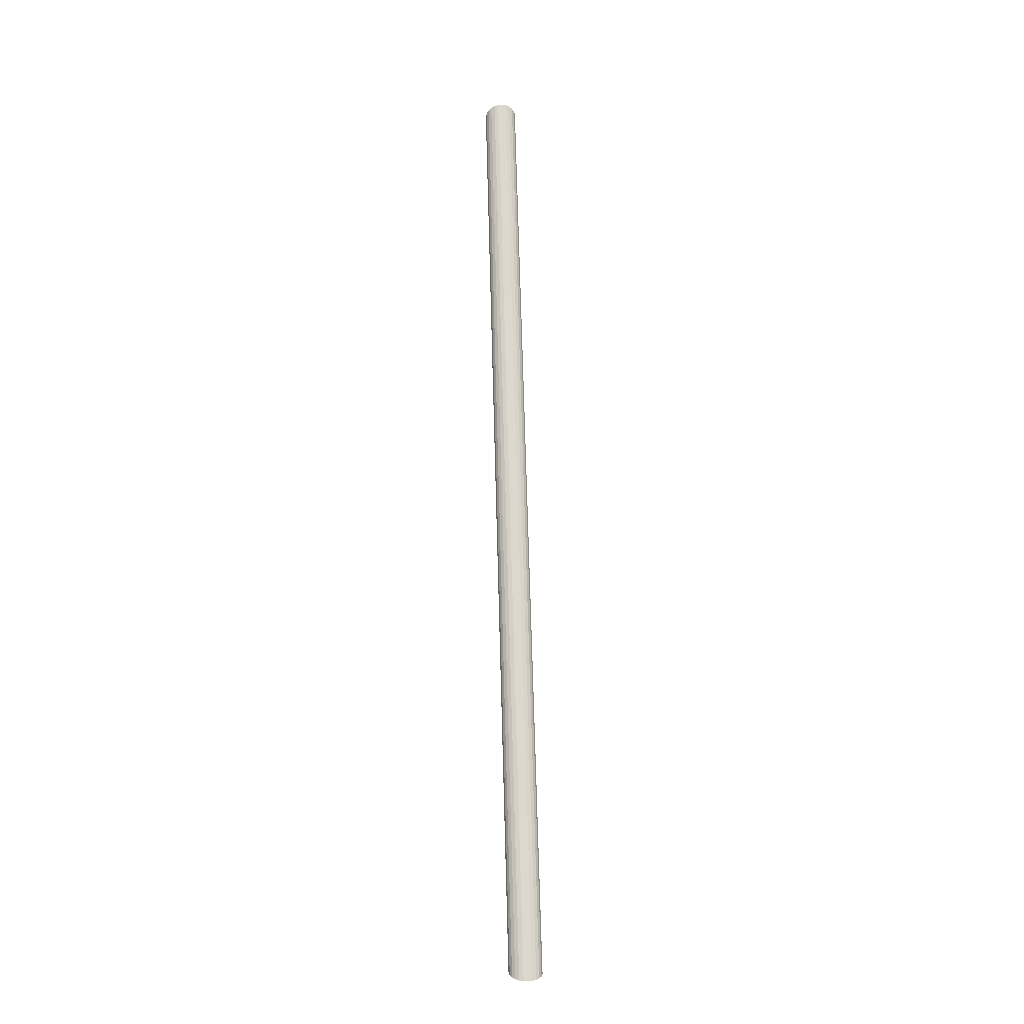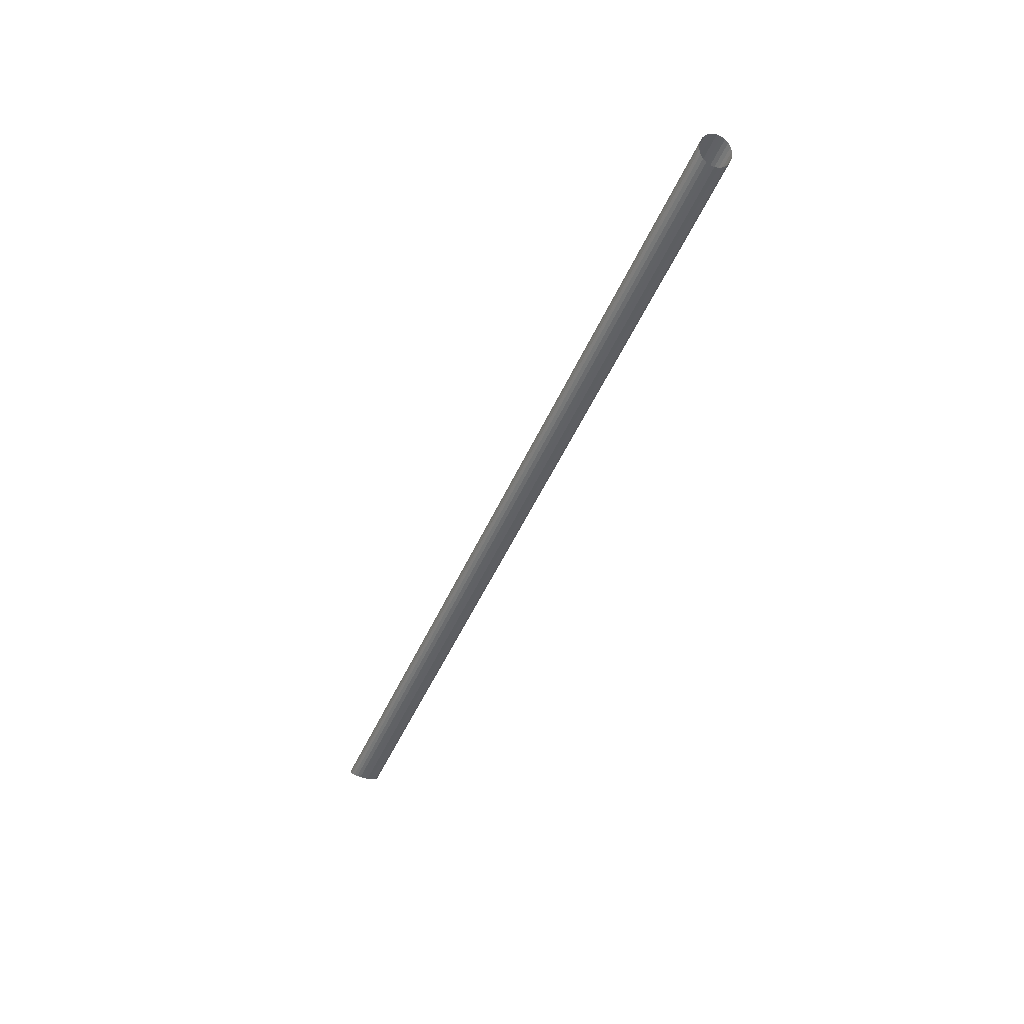
<metadata>
{"format":"obj","ext":"obj","renderer":"f3d","projection":"perspective","resolution":1024,"background":"white","views":[{"elev":72.3,"azim":88.4,"up":"+Y"},{"elev":-47.6,"azim":-112.6,"up":"+Y"}]}
</metadata>
<code>
v -0.2547 -0.1555 -0.1023
v 0.2426 -0.1555 -0.1023
v -0.254 -0.1563 -0.1003
v 0.2418 -0.1563 -0.1003
v -0.2557 -0.1542 -0.104
v 0.2436 -0.1542 -0.104
v -0.2535 -0.1568 -0.09805
v 0.2413 -0.1568 -0.09805
v -0.2569 -0.1527 -0.1051
v -0.2543 -0.1527 -0.1051
v 0.2422 -0.1527 -0.1051
v 0.2448 -0.1527 -0.1051
v -0.2535 -0.1568 -0.09761
v 0.2413 -0.1568 -0.09761
v -0.2534 -0.1568 -0.09572
v 0.2412 -0.1568 -0.09572
v -0.2581 -0.1511 -0.1057
v 0.246 -0.1511 -0.1057
v -0.2535 -0.1563 -0.09347
v 0.2414 -0.1563 -0.09347
v -0.2582 -0.151 -0.1057
v -0.2594 -0.1493 -0.1057
v 0.2473 -0.1493 -0.1057
v -0.254 -0.1555 -0.09145
v 0.2419 -0.1555 -0.09145
v -0.2606 -0.1476 -0.1051
v 0.2485 -0.1476 -0.1051
v -0.2548 -0.1542 -0.0898
v 0.2427 -0.1542 -0.0898
v -0.2616 -0.1461 -0.104
v 0.2495 -0.1461 -0.104
v -0.2558 -0.1527 -0.08864
v 0.2437 -0.1527 -0.08864
v -0.2624 -0.1449 -0.1023
v 0.2503 -0.1449 -0.1023
v -0.257 -0.151 -0.08804
v 0.2449 -0.151 -0.08804
v 0.2508 -0.144 -0.1003
v -0.2629 -0.144 -0.1003
v -0.2582 -0.1494 -0.08804
v -0.2583 -0.1493 -0.08804
v 0.2461 -0.1493 -0.08804
v 0.2509 -0.1436 -0.09807
v -0.263 -0.1436 -0.09807
v -0.2595 -0.1476 -0.08865
v 0.2474 -0.1476 -0.08865
v 0.2508 -0.1436 -0.09574
v -0.2629 -0.1436 -0.09574
v -0.2607 -0.1461 -0.08982
v 0.2485 -0.1461 -0.08982
v 0.2503 -0.144 -0.09349
v -0.2624 -0.144 -0.09349
v 0.2495 -0.1449 -0.09147
v -0.2617 -0.1449 -0.09147
f 1 2 3
f 4 3 2
f 5 6 1
f 2 1 6
f 3 4 7
f 8 7 4
f 9 10 5
f 10 11 5
f 5 11 6
f 12 6 11
f 7 8 13
f 8 14 13
f 13 14 15
f 16 15 14
f 9 17 10
f 10 17 11
f 11 17 12
f 18 12 17
f 15 16 19
f 20 19 16
f 17 21 18
f 21 22 18
f 23 18 22
f 19 20 24
f 25 24 20
f 22 26 23
f 27 23 26
f 24 25 28
f 29 28 25
f 26 30 27
f 31 27 30
f 28 29 32
f 33 32 29
f 30 34 31
f 35 31 34
f 32 33 36
f 37 36 33
f 35 34 38
f 39 38 34
f 40 36 41
f 36 37 41
f 42 41 37
f 38 39 43
f 44 43 39
f 41 42 45
f 46 45 42
f 43 44 47
f 48 47 44
f 45 46 49
f 50 49 46
f 47 48 51
f 52 51 48
f 53 54 50
f 49 50 54
f 51 52 53
f 54 53 52

</code>
